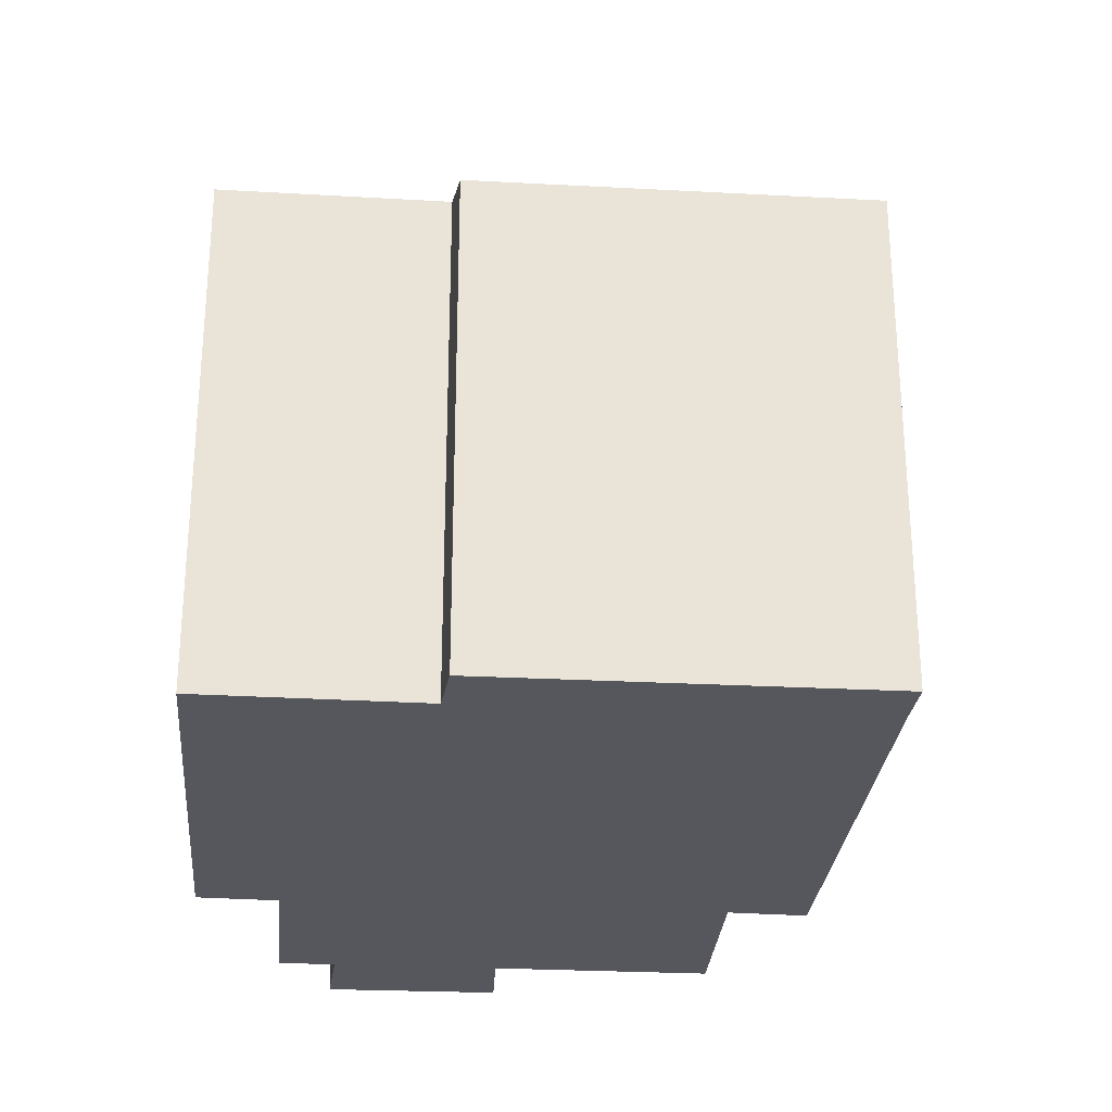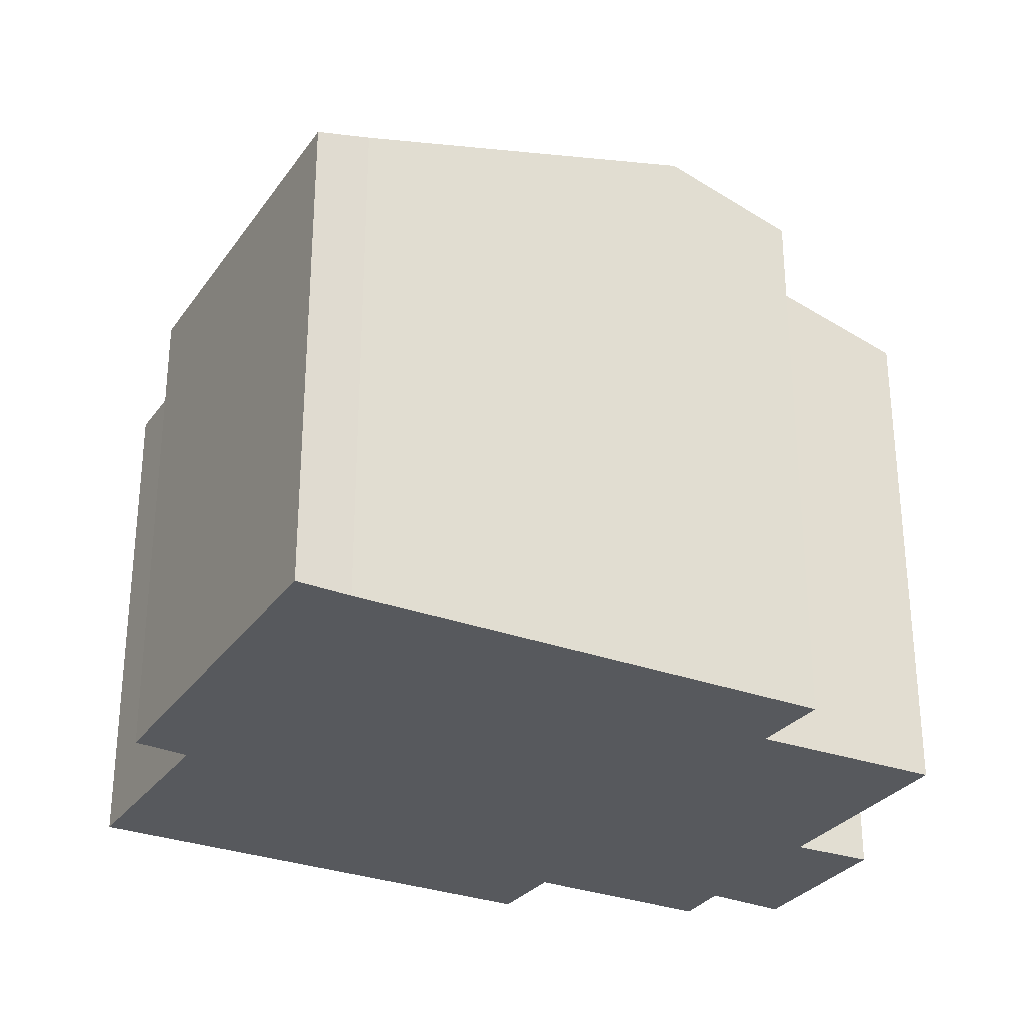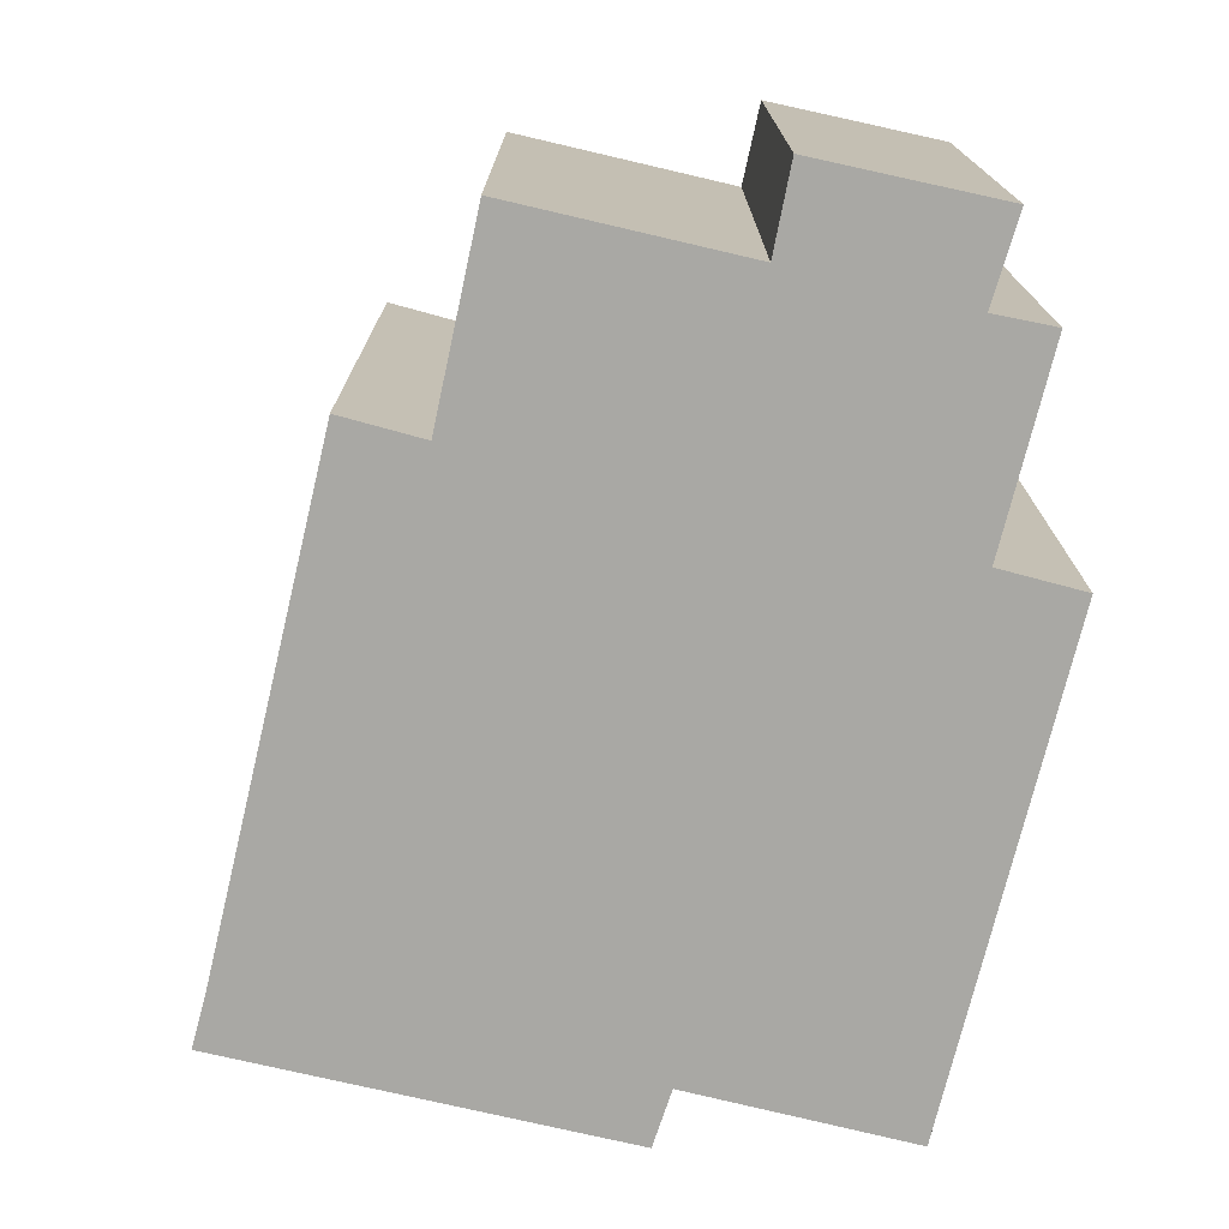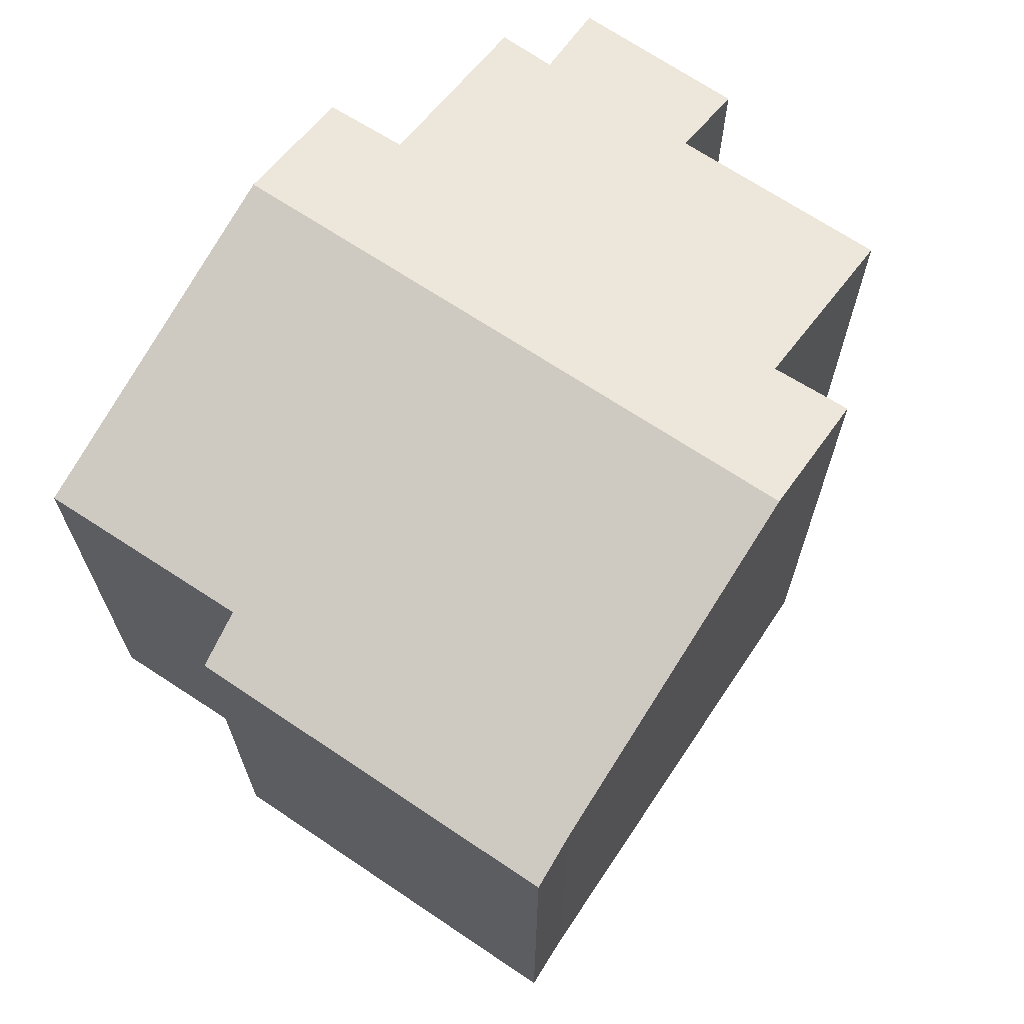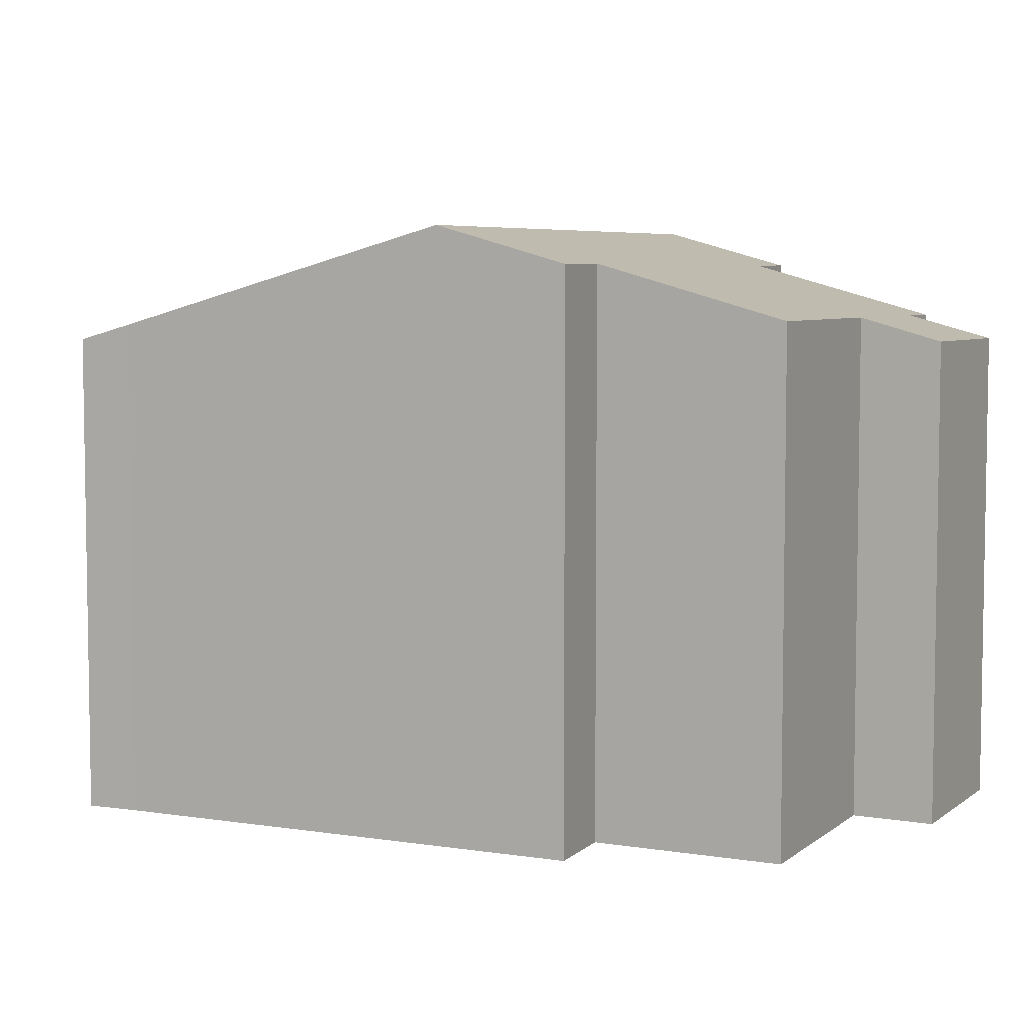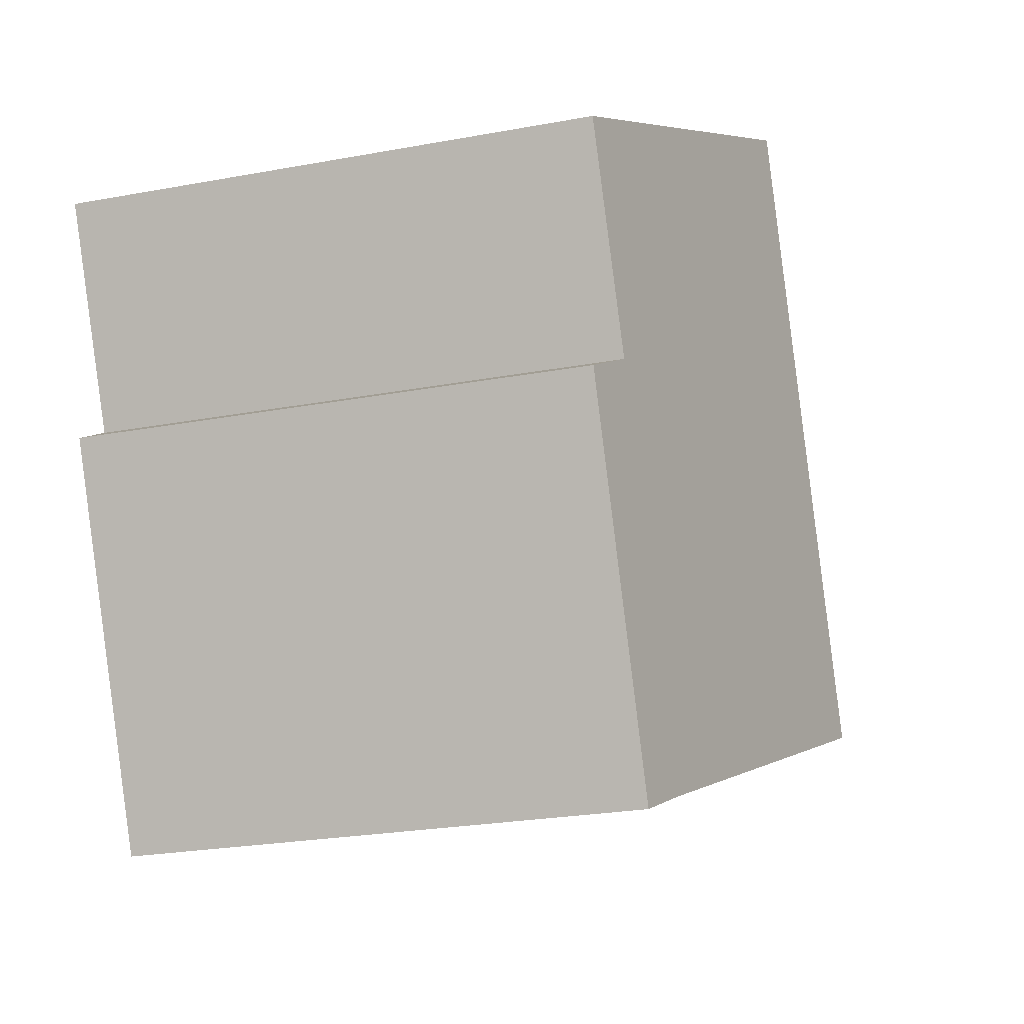
<metadata>
{"format":"obj","ext":"obj","renderer":"f3d","projection":"perspective","resolution":1024,"background":"white","views":[{"elev":-27.6,"azim":110.5,"up":"+Y"},{"elev":-29.6,"azim":176.7,"up":"+Y"},{"elev":-75.0,"azim":-78.0,"up":"+Y"},{"elev":68.4,"azim":149.1,"up":"+Y"},{"elev":5.8,"azim":-129.0,"up":"+Y"},{"elev":-24.5,"azim":107.0,"up":"+Z"}]}
</metadata>
<code>
v  12.16 14.02 7.976
v  8.51 13.15 7.611
v  9.377 13.16 9.321
v  6.074 14.02 -4.856
v  3.901 11.91 8.34
v  2.224 11.92 4.744
v  4.103 13.17 -1.847
v  3.24 13.15 -3.514
v  0 11.93 7.302e-16
v  0.433 11.38 5.512
v  2.147 11.36 9.298
v  4.447 11.9 9.598
v  14.68 11.38 -8.974
v  17.38 11.75 -0.157
v  18.5 11.39 -0.815
v  19.58 11.74 4.388
v  13.55 11.73 -8.394
v  4.103 1.131e-16 -1.847
v  3.24 2.152e-16 -3.514
v  0 0 0
v  2.224 -2.905e-16 4.744
v  0.433 -3.375e-16 5.512
v  2.147 -5.693e-16 9.298
v  3.901 -5.107e-16 8.34
v  4.447 -5.877e-16 9.598
v  9.377 -5.707e-16 9.321
v  8.51 -4.66e-16 7.611
v  6.074 2.973e-16 -4.856
v  13.55 5.14e-16 -8.394
v  14.68 5.495e-16 -8.974
v  19.58 -2.687e-16 4.388
v  12.16 -4.884e-16 7.976
v  17.38 9.613e-18 -0.157
v  18.5 4.99e-17 -0.815
g defaultobject
f 1 2 3
f 2 1 4
f 2 4 5
f 5 4 6
f 6 4 7
f 7 4 8
f 9 6 7
f 5 10 11
f 10 5 6
f 5 12 2
f 13 14 15
f 14 1 16
f 1 14 4
f 4 14 17
f 17 14 13
f 8 18 7
f 18 8 19
f 20 6 9
f 6 20 21
f 22 11 10
f 11 22 23
f 24 12 5
f 12 24 25
f 2 26 3
f 26 2 27
f 18 9 7
f 9 18 20
f 21 10 6
f 10 21 22
f 4 19 8
f 19 4 17
f 19 17 28
f 28 17 29
f 13 29 17
f 29 13 30
f 11 24 5
f 24 11 23
f 12 27 2
f 27 12 25
f 3 16 1
f 16 3 26
f 16 26 31
f 31 26 32
f 33 15 14
f 15 33 34
f 16 33 14
f 33 16 31
f 34 13 15
f 13 34 30
f 34 29 30
f 29 34 33
f 29 33 28
f 28 33 31
f 28 31 32
f 28 32 19
f 19 32 18
f 18 32 26
f 18 26 27
f 27 20 18
f 20 27 21
f 21 27 24
f 24 27 25
f 24 22 21
f 22 24 23

</code>
